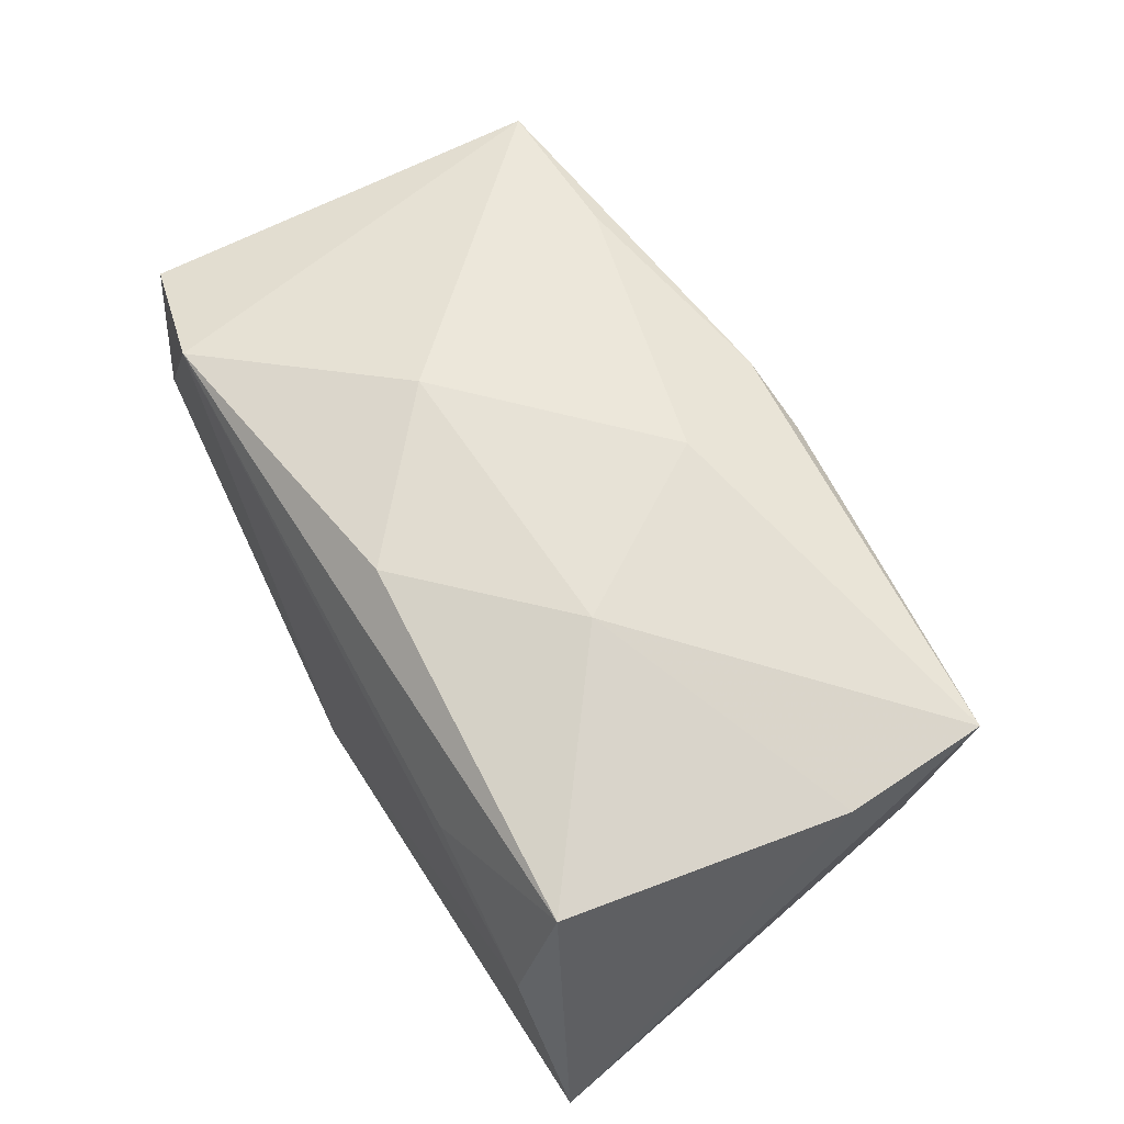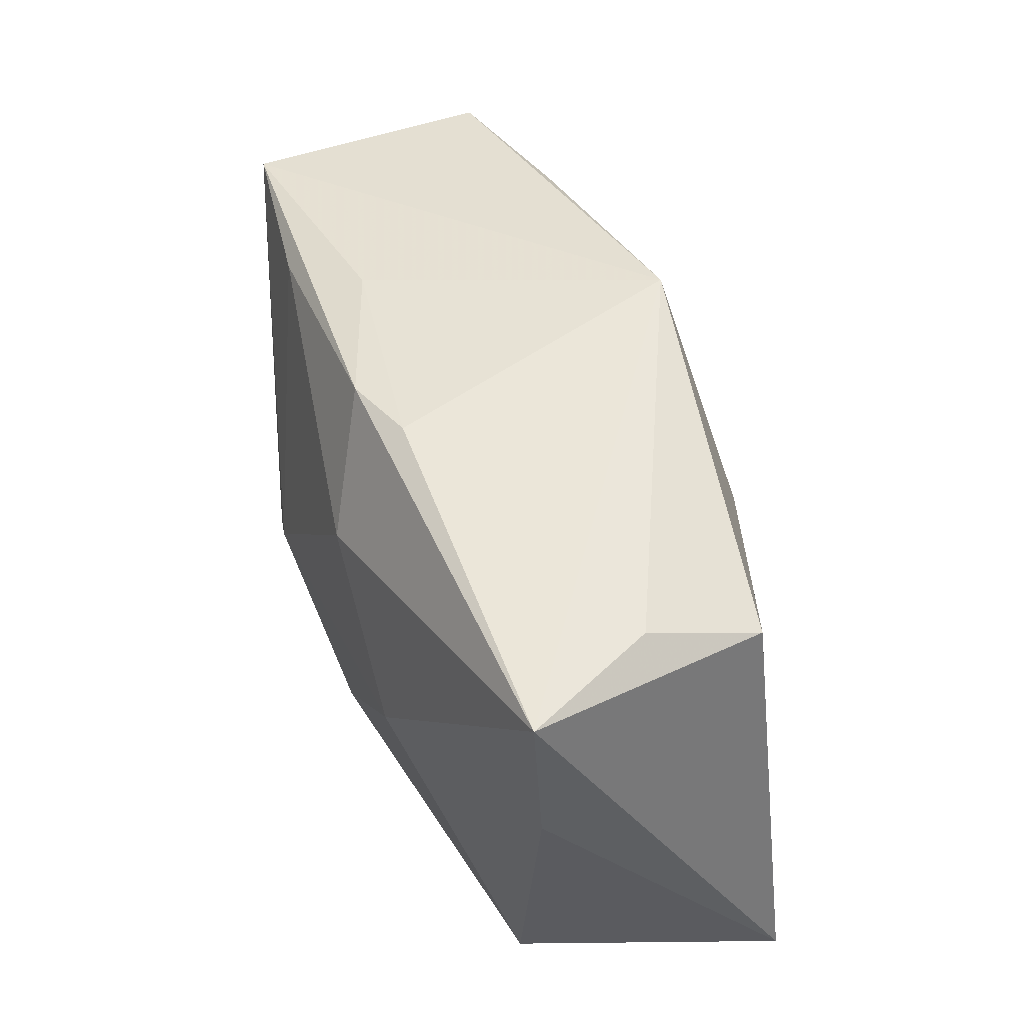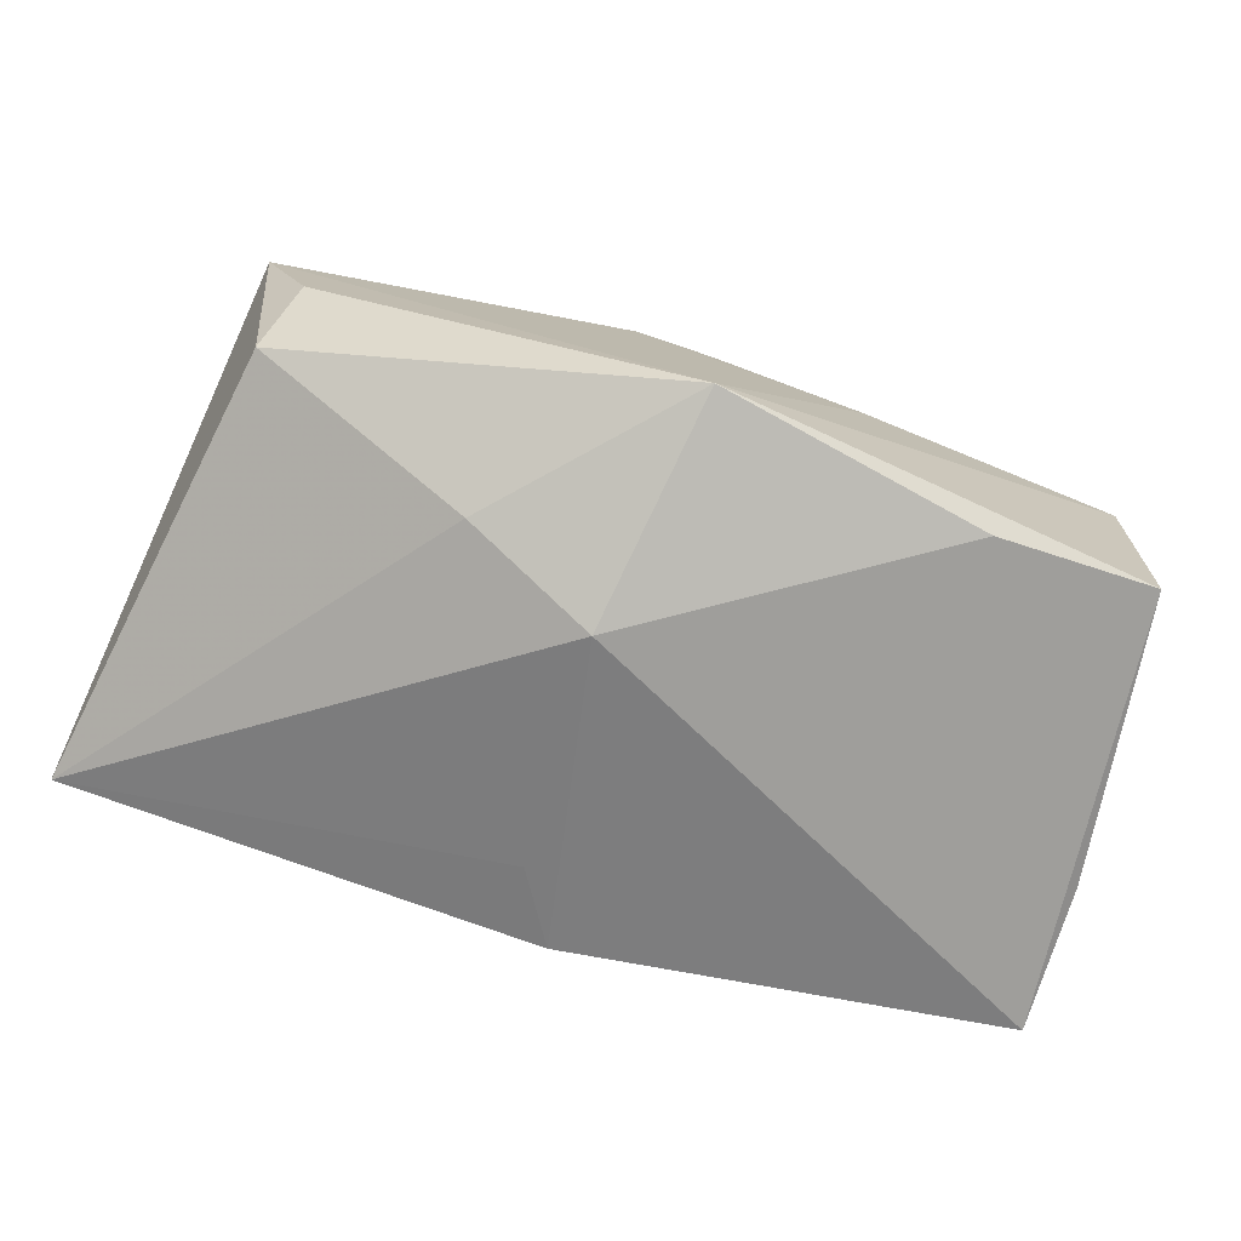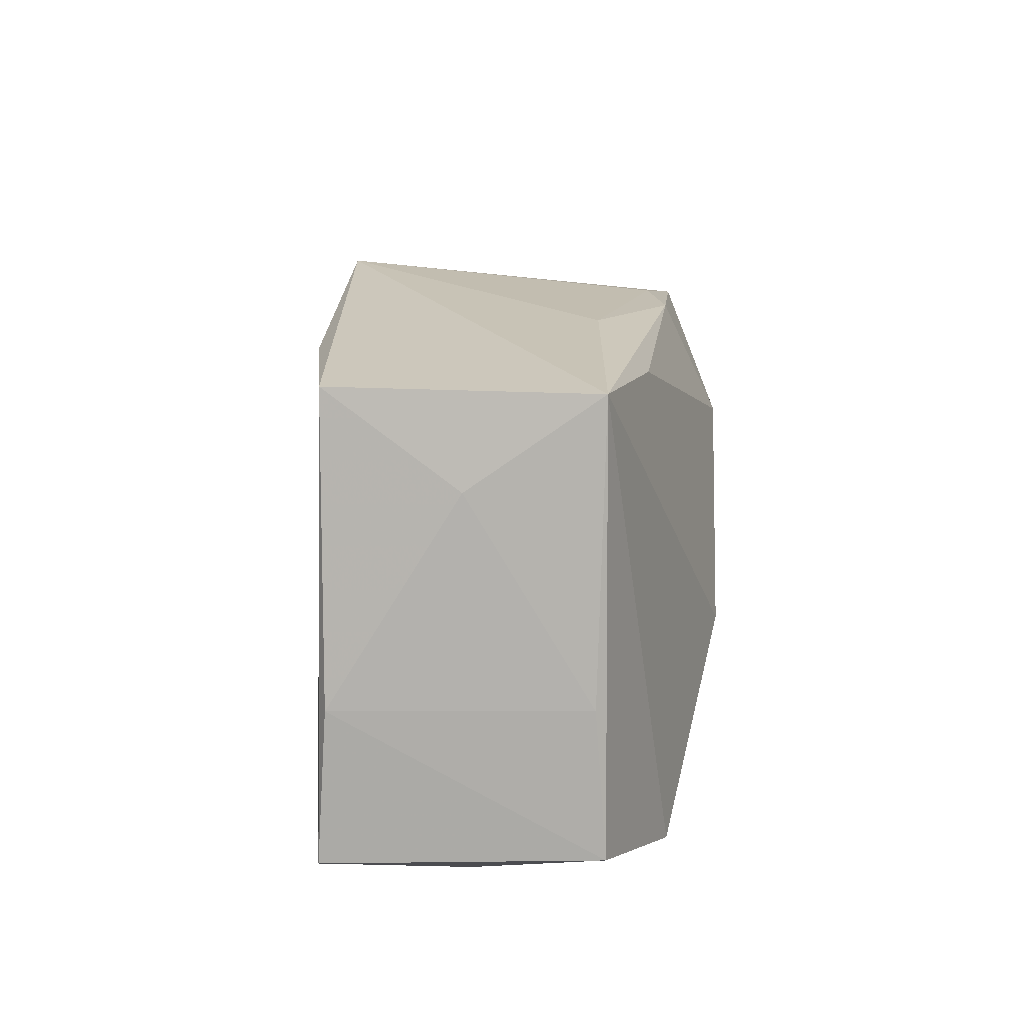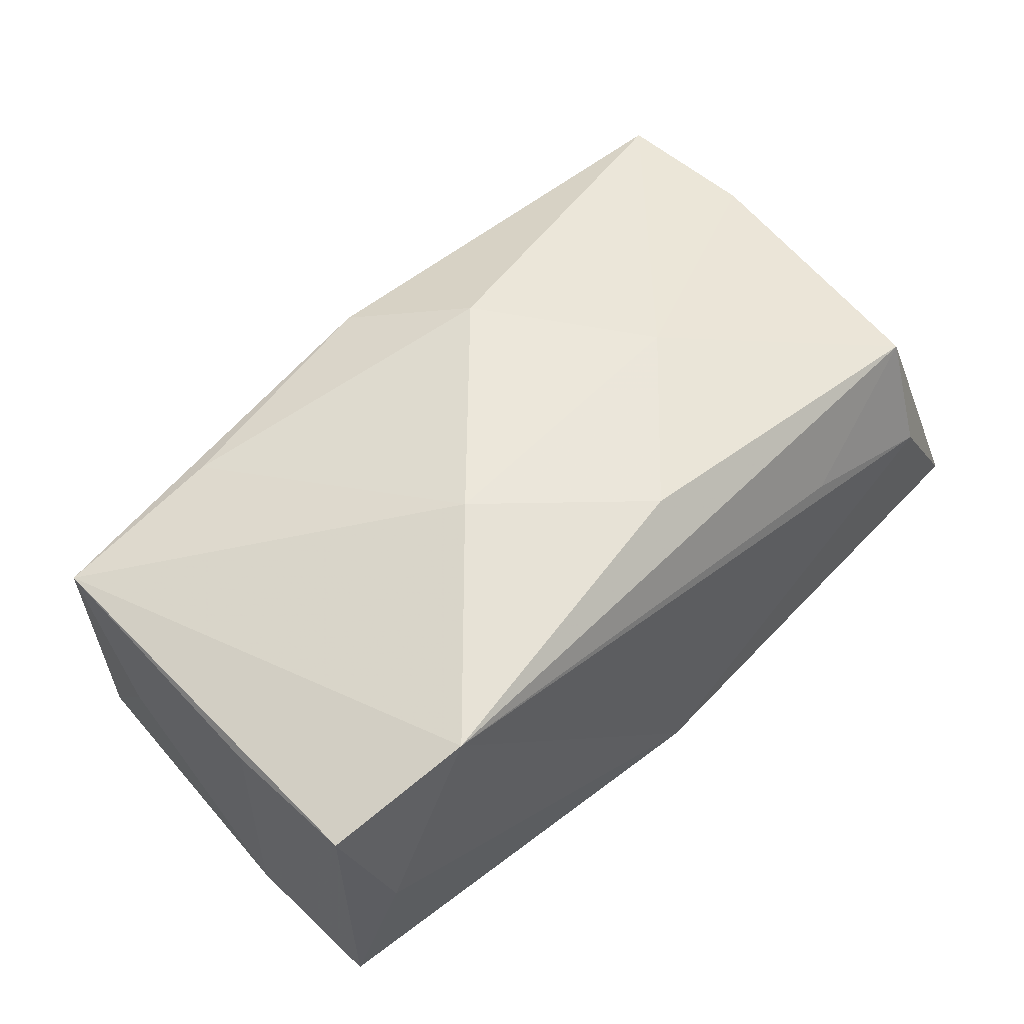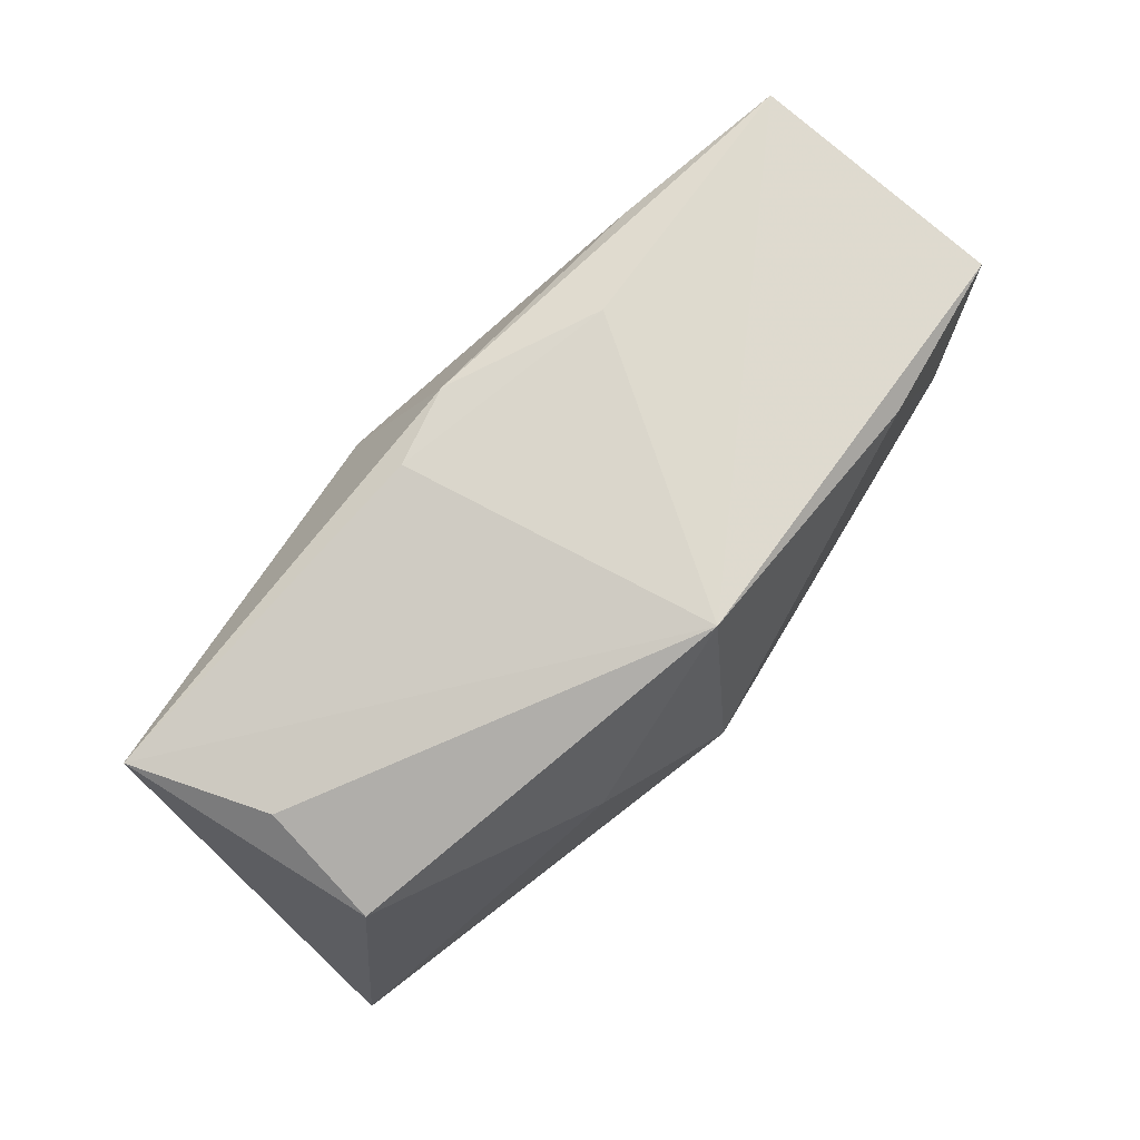
<metadata>
{"format":"obj","ext":"obj","renderer":"f3d","projection":"perspective","resolution":1024,"background":"white","views":[{"elev":63.3,"azim":58.4,"up":"+Z"},{"elev":46.2,"azim":64.8,"up":"+Y"},{"elev":-71.8,"azim":162.4,"up":"+Z"},{"elev":13.7,"azim":-86.6,"up":"+Y"},{"elev":53.3,"azim":-46.1,"up":"+Z"},{"elev":78.0,"azim":128.7,"up":"+Y"}]}
</metadata>
<code>
v -0.02182 0.02067 -0.01559
v -0.036 0.02007 -0.01341
v -0.02702 -0.02013 0.01408
v -0.03898 -0.01806 -0.01386
v 0.03816 0.005334 0.01393
v -0.03516 -0.01972 -0.001872
v 0.001634 -0.01664 0.01718
v 0.005528 0.01083 0.01851
v 0.03351 0.01933 0.002668
v -0.0005037 0.02167 0.01364
v -0.01132 -0.005133 0.01851
v 0.03505 0.01589 -0.007528
v 0.0377 0.01793 0.01453
v 0.01982 -0.02188 0.006879
v 0.04149 -0.02267 -0.009185
v -0.03899 -0.0172 0.009089
v 0.004786 0.00551 -0.02
v 0.01497 -0.00435 0.01851
v -0.0002778 -0.02284 -0.01356
v -0.01341 0.0221 0.007626
v 0.03356 -0.01905 0.01362
v 0.03362 -0.02284 0.002932
v -0.03698 0.0199 0.008822
v 0.003708 -0.01602 -0.01489
v 0.006363 0.02213 0.012
v -0.03869 -0.004879 0.008169
v 0.001658 0.02537 -0.01534
v -0.03778 0.01223 -0.002249
v 0.01616 0.01021 -0.01606
v -0.03893 -0.005234 -0.01307
v -0.02178 0.01904 0.01197
f 24 19 17
f 17 15 24
f 24 15 19
f 12 13 15
f 17 19 4
f 11 23 3
f 21 3 14
f 6 4 19
f 19 3 6
f 31 23 11
f 11 8 31
f 13 12 9
f 9 27 13
f 12 27 9
f 17 27 29
f 29 27 12
f 29 15 17
f 29 12 15
f 2 4 30
f 23 27 2
f 15 13 5
f 5 21 15
f 15 21 22
f 22 21 14
f 19 15 22
f 22 3 19
f 14 3 22
f 13 8 18
f 18 5 13
f 21 5 18
f 18 8 11
f 16 3 23
f 16 6 3
f 4 6 16
f 30 4 16
f 13 27 25
f 1 27 17
f 1 2 27
f 17 4 1
f 4 2 1
f 28 2 30
f 23 2 28
f 3 21 7
f 21 18 7
f 11 3 7
f 7 18 11
f 20 27 23
f 20 25 27
f 23 31 10
f 10 20 23
f 25 20 10
f 10 31 8
f 10 8 13
f 13 25 10
f 26 16 23
f 23 28 26
f 30 16 26
f 26 28 30

</code>
